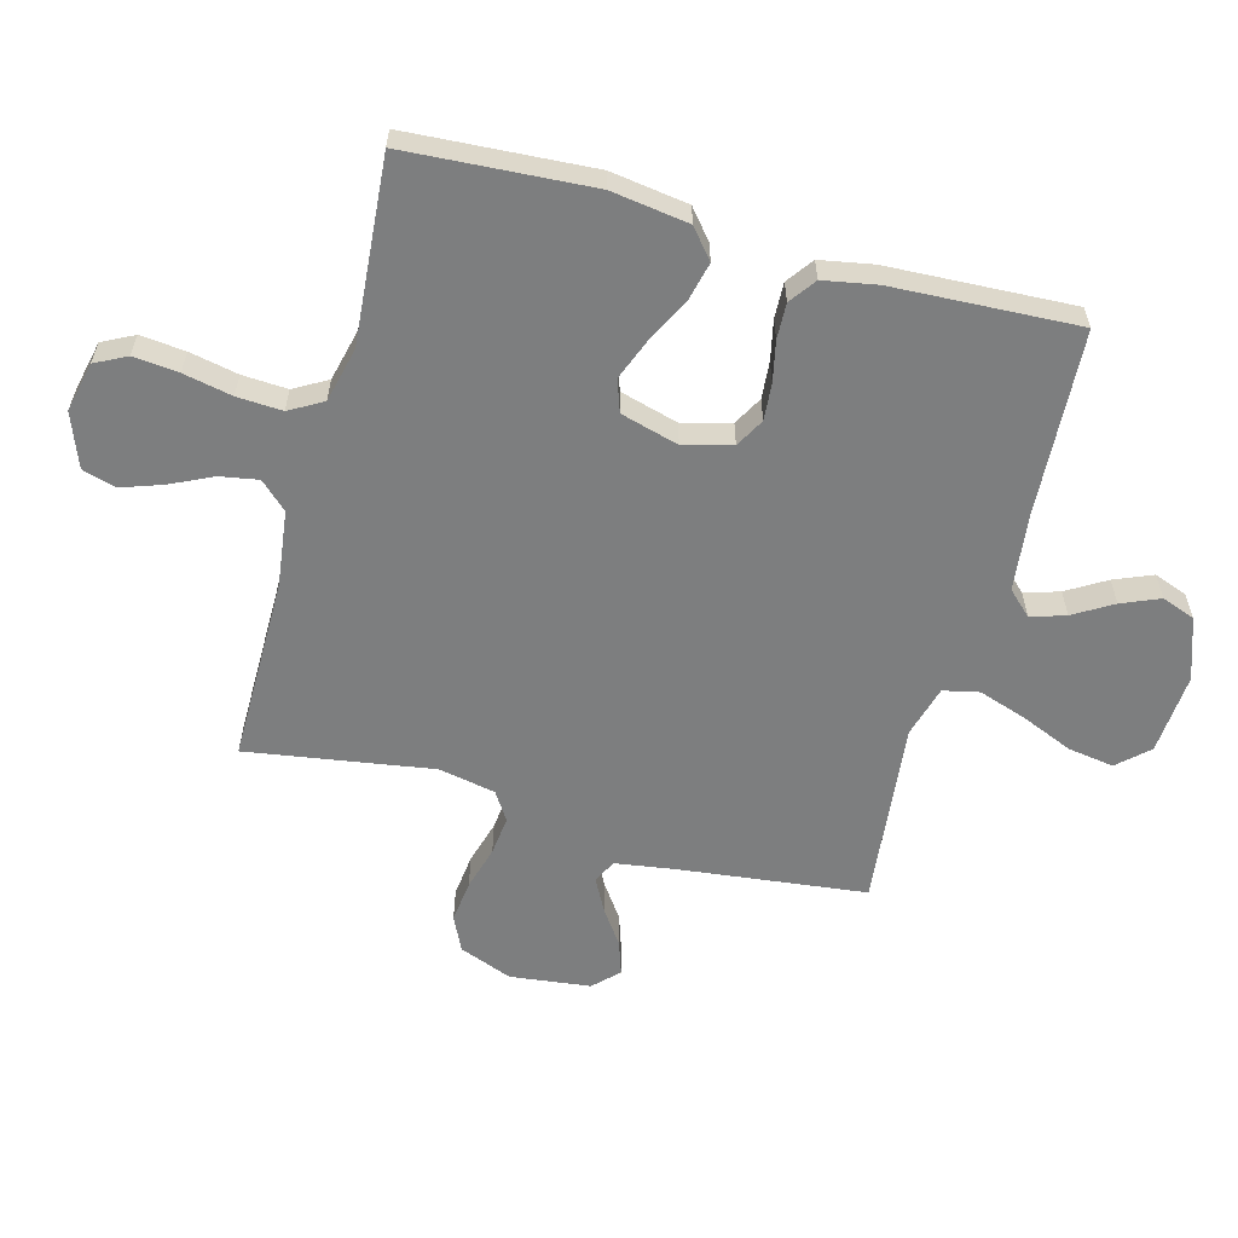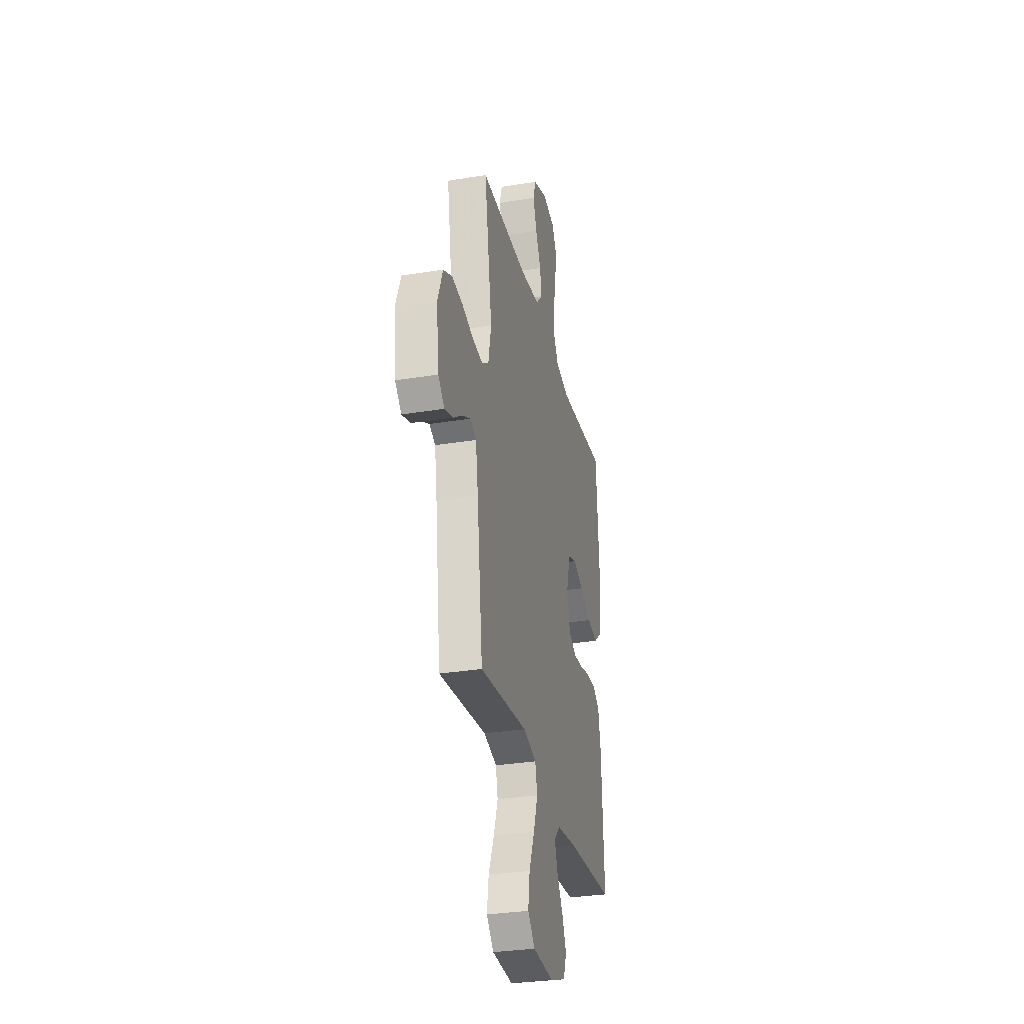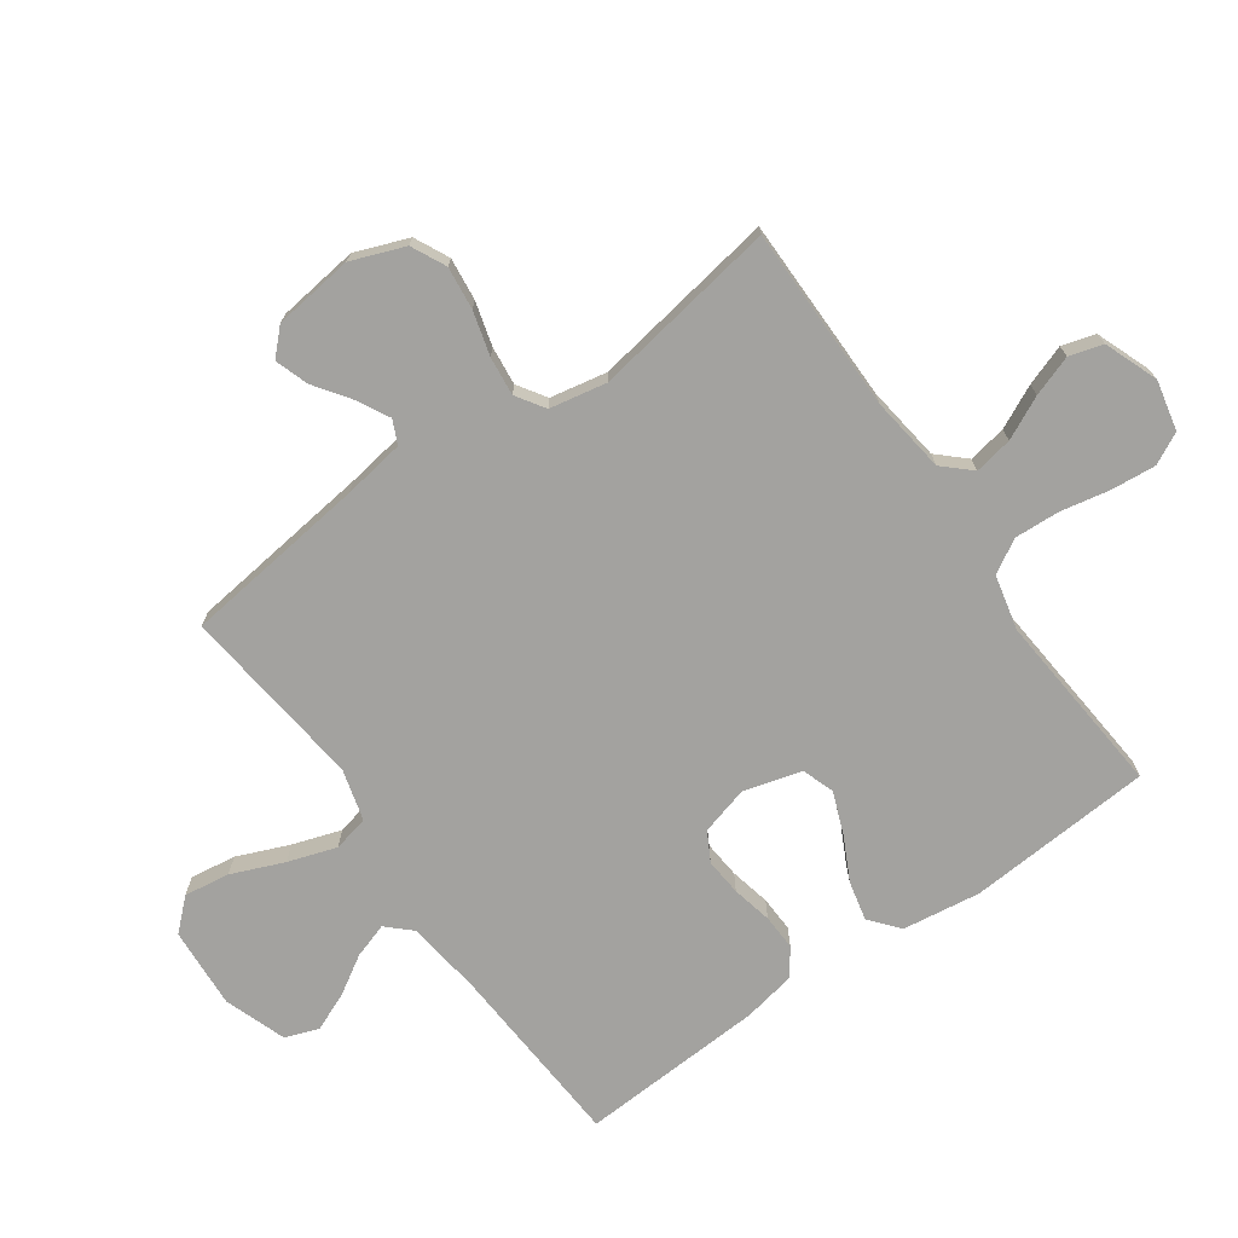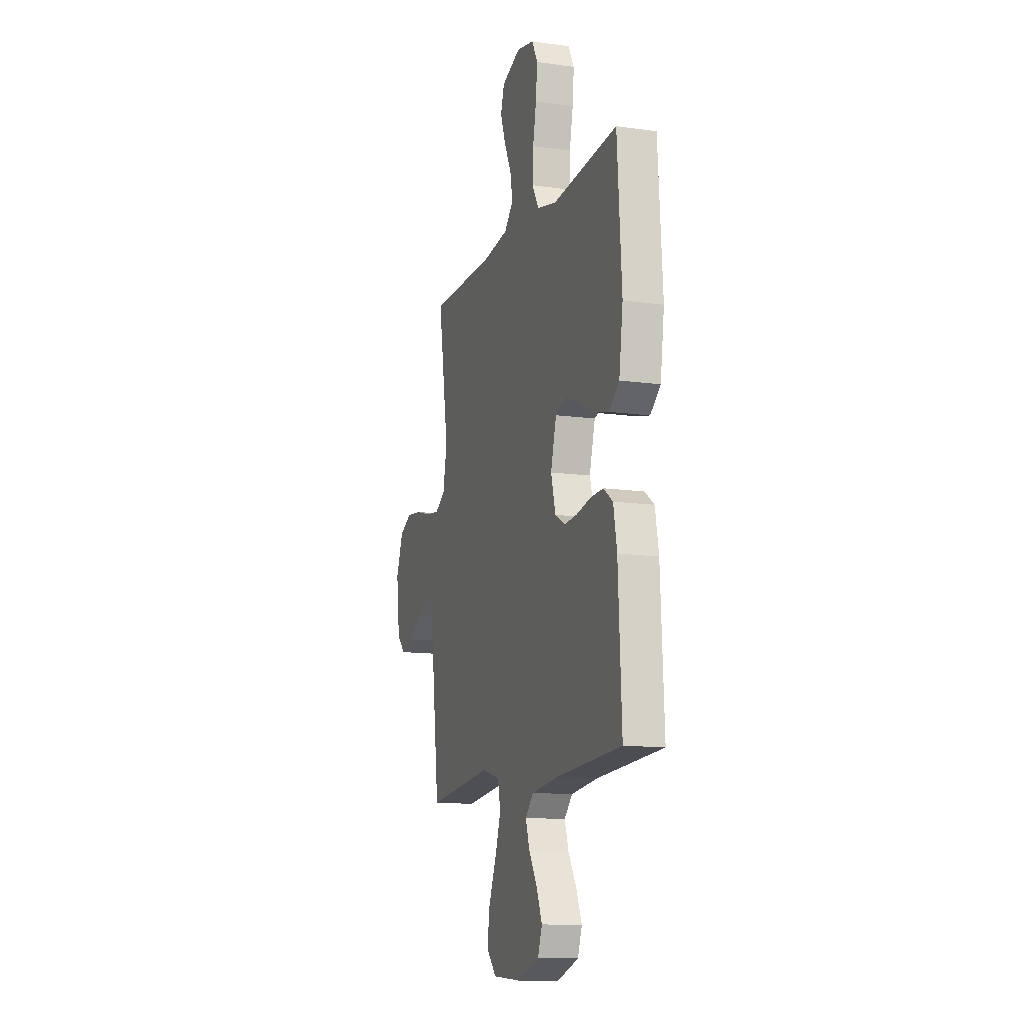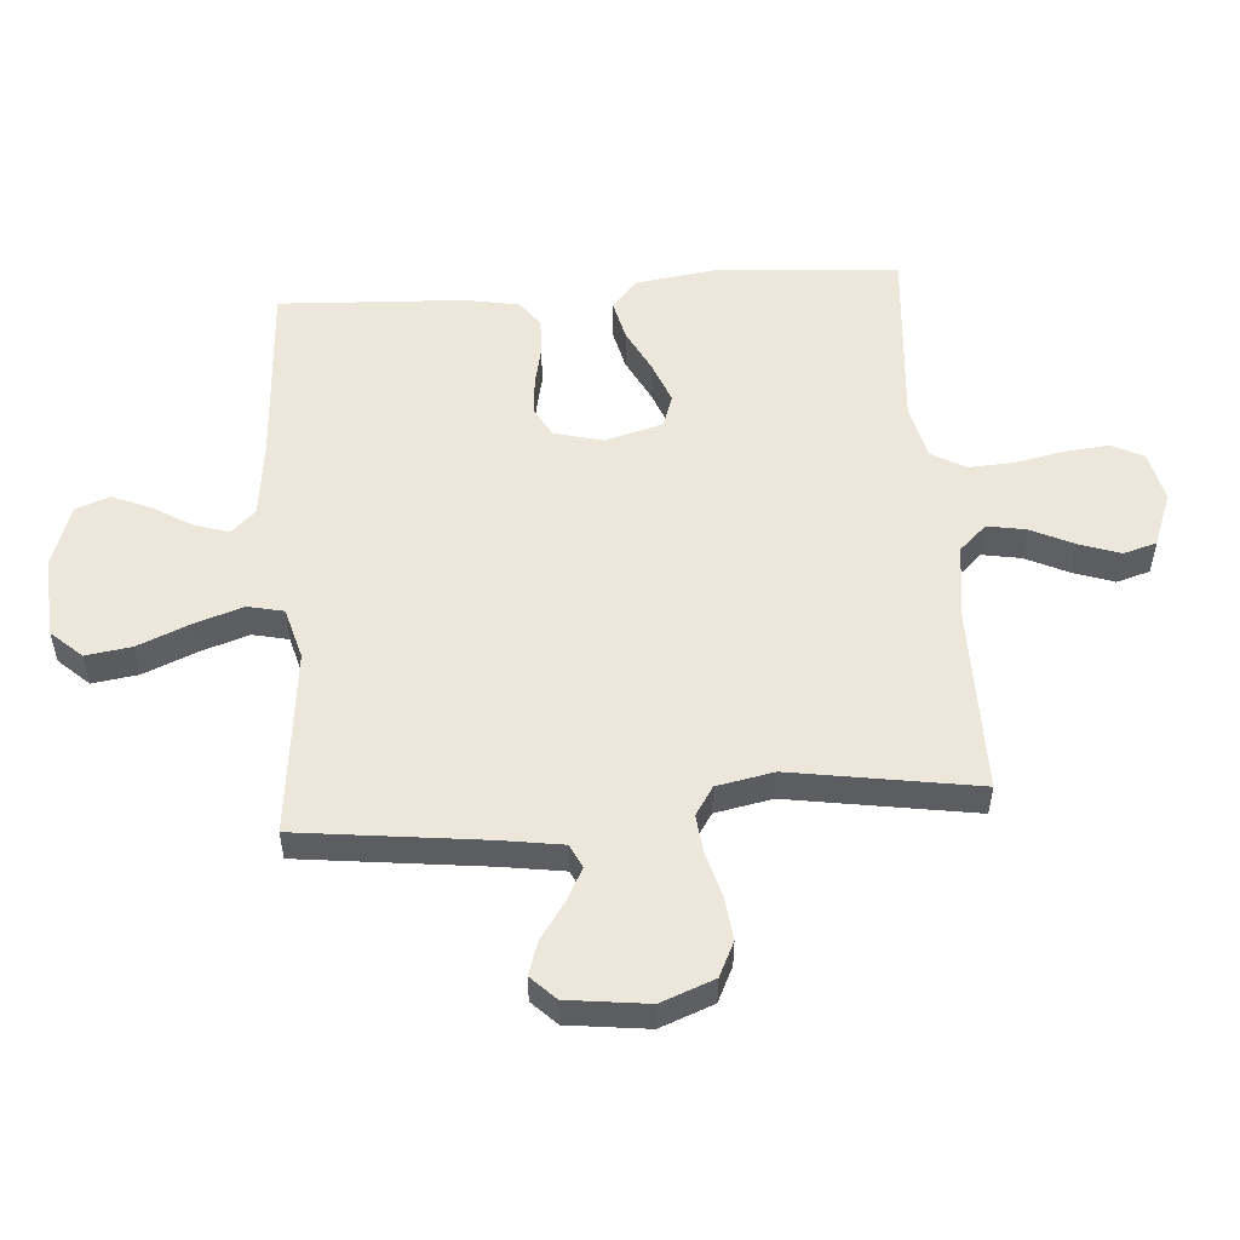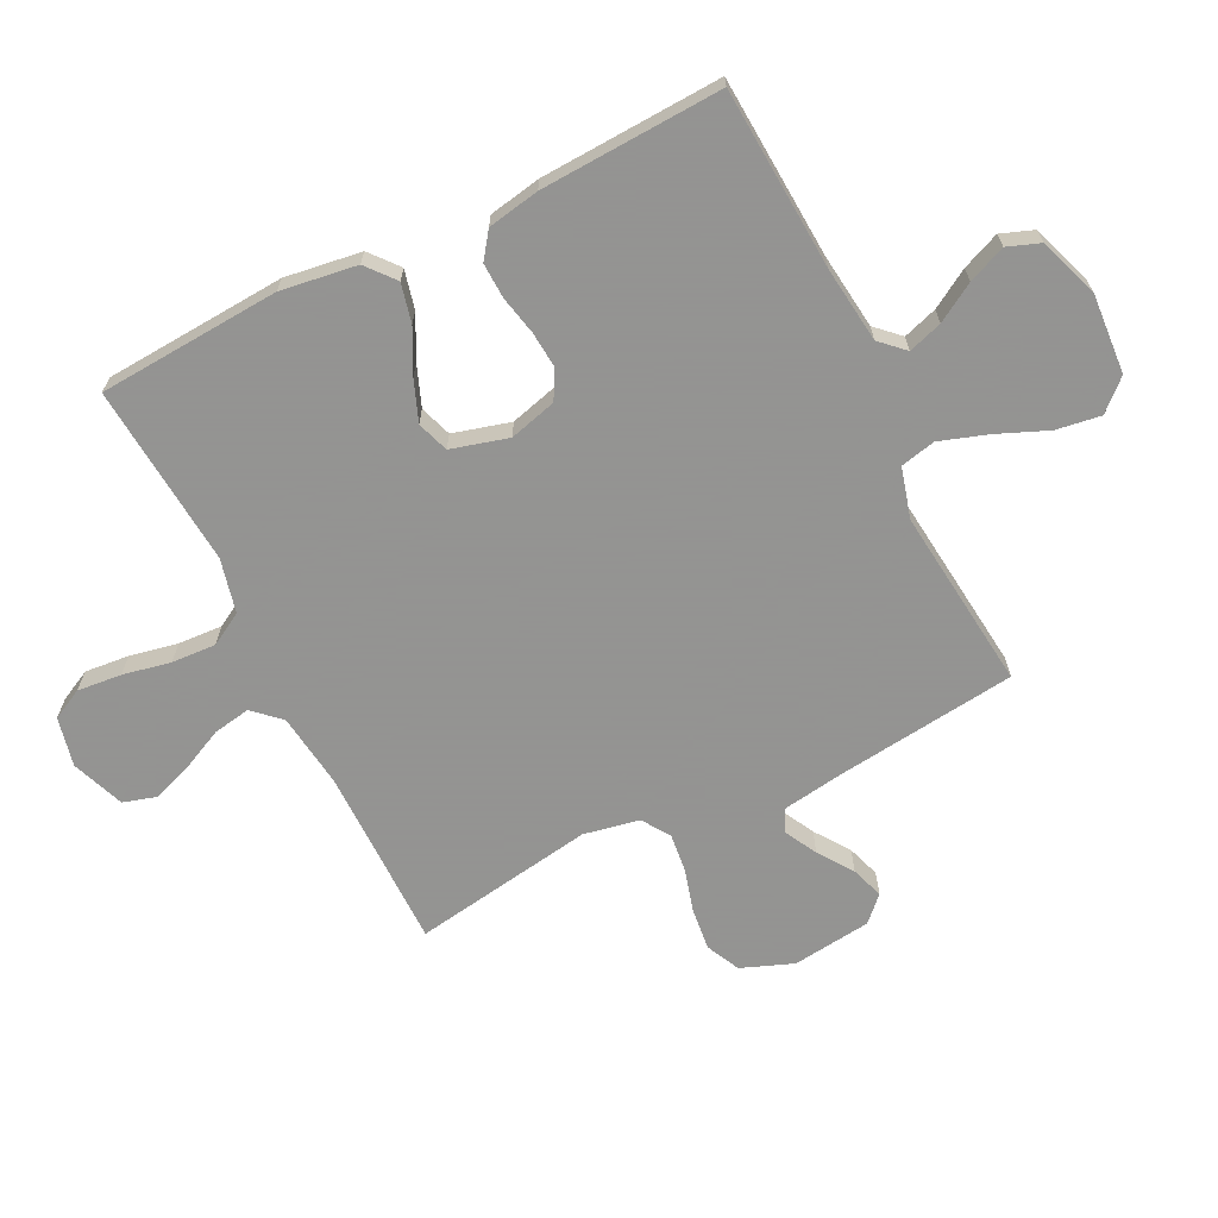
<metadata>
{"format":"obj","ext":"obj","renderer":"f3d","projection":"perspective","resolution":1024,"background":"white","views":[{"elev":-59.3,"azim":74.7,"up":"+Y"},{"elev":-30.8,"azim":-76.7,"up":"+Z"},{"elev":-72.4,"azim":-54.6,"up":"+Y"},{"elev":-12.5,"azim":71.8,"up":"+Z"},{"elev":53.4,"azim":-94.3,"up":"+Y"},{"elev":-66.9,"azim":116.4,"up":"+Y"}]}
</metadata>
<code>
v 0.5 0.07 -0.5
v 0.2 0.07 -0.518
v 0.075 0.07 -0.533
v 0.038 0.07 -0.572
v 0.056 0.07 -0.628
v 0.094 0.07 -0.691
v 0.12 0.07 -0.753
v 0.1 0.07 -0.807
v 0 0.07 -0.842
v -0.131 0.07 -0.833
v -0.176 0.07 -0.784
v -0.165 0.07 -0.71
v -0.13 0.07 -0.626
v -0.104 0.07 -0.548
v -0.117 0.07 -0.49
v -0.2 0.07 -0.467
v -0.5 0.07 -0.5
v -0.536 0.07 -0.2
v -0.551 0.07 -0.101
v -0.589 0.07 -0.083
v -0.642 0.07 -0.111
v -0.699 0.07 -0.151
v -0.753 0.07 -0.169
v -0.792 0.07 -0.13
v -0.808 0.07 0
v -0.775 0.07 0.086
v -0.719 0.07 0.113
v -0.65 0.07 0.105
v -0.579 0.07 0.085
v -0.516 0.07 0.078
v -0.47 0.07 0.108
v -0.452 0.07 0.2
v -0.5 0.07 0.5
v -0.2 0.07 0.5
v -0.077 0.07 0.516
v -0.036 0.07 0.56
v -0.047 0.07 0.622
v -0.08 0.07 0.691
v -0.103 0.07 0.757
v -0.087 0.07 0.811
v 0 0.07 0.844
v 0.081 0.07 0.826
v 0.107 0.07 0.775
v 0.1 0.07 0.702
v 0.084 0.07 0.623
v 0.08 0.07 0.55
v 0.111 0.07 0.496
v 0.2 0.07 0.475
v 0.5 0.07 0.5
v 0.52 0.07 0.2
v 0.502 0.07 0.074
v 0.455 0.07 0.035
v 0.391 0.07 0.05
v 0.32 0.07 0.086
v 0.253 0.07 0.112
v 0.201 0.07 0.094
v 0.175 0.07 0
v 0.196 0.07 -0.078
v 0.243 0.07 -0.104
v 0.303 0.07 -0.099
v 0.368 0.07 -0.085
v 0.426 0.07 -0.083
v 0.469 0.07 -0.114
v 0.485 0.07 -0.2
v 0.5 0 -0.5
v 0.2 0 -0.518
v 0.075 0 -0.533
v 0.038 0 -0.572
v 0.056 0 -0.628
v 0.094 0 -0.691
v 0.12 0 -0.753
v 0.1 0 -0.807
v 0 0 -0.842
v -0.131 0 -0.833
v -0.176 0 -0.784
v -0.165 0 -0.71
v -0.13 0 -0.626
v -0.104 0 -0.548
v -0.117 0 -0.49
v -0.2 0 -0.467
v -0.5 0 -0.5
v -0.536 0 -0.2
v -0.551 0 -0.101
v -0.589 0 -0.083
v -0.642 0 -0.111
v -0.699 0 -0.151
v -0.753 0 -0.169
v -0.792 0 -0.13
v -0.808 0 0
v -0.775 0 0.086
v -0.719 0 0.113
v -0.65 0 0.105
v -0.579 0 0.085
v -0.516 0 0.078
v -0.47 0 0.108
v -0.452 0 0.2
v -0.5 0 0.5
v -0.2 0 0.5
v -0.077 0 0.516
v -0.036 0 0.56
v -0.047 0 0.622
v -0.08 0 0.691
v -0.103 0 0.757
v -0.087 0 0.811
v 0 0 0.844
v 0.081 0 0.826
v 0.107 0 0.775
v 0.1 0 0.702
v 0.084 0 0.623
v 0.08 0 0.55
v 0.111 0 0.496
v 0.2 0 0.475
v 0.5 0 0.5
v 0.52 0 0.2
v 0.502 0 0.074
v 0.455 0 0.035
v 0.391 0 0.05
v 0.32 0 0.086
v 0.253 0 0.112
v 0.201 0 0.094
v 0.175 0 0
v 0.196 0 -0.078
v 0.243 0 -0.104
v 0.303 0 -0.099
v 0.368 0 -0.085
v 0.426 0 -0.083
v 0.469 0 -0.114
v 0.485 0 -0.2
f 64 1 2
f 63 64 2
f 62 63 2
f 61 62 2
f 60 61 2
f 59 60 2 3
f 58 59 3 4
f 57 58 4
f 52 53 54
f 51 52 54
f 50 51 54
f 49 50 54
f 48 49 54
f 47 48 54 55
f 46 47 55 56
f 43 44 45
f 42 43 45
f 41 42 45
f 40 41 45
f 39 40 45
f 38 39 45
f 37 38 45
f 36 37 45 46
f 46 56 57
f 36 46 57
f 35 36 57
f 32 33 34
f 35 57 4
f 34 35 4
f 32 34 4
f 31 32 4
f 27 28 29
f 26 27 29
f 25 26 29
f 24 25 29
f 23 24 29
f 22 23 29
f 21 22 29
f 20 21 29 30
f 16 17 18
f 15 16 18 19
f 11 12 13
f 10 11 13
f 9 10 13
f 8 9 13
f 7 8 13
f 6 7 13
f 5 6 13
f 5 13 14
f 4 5 14 15
f 19 20 30 31
f 4 15 19 31
f 66 65 128
f 66 128 127
f 66 127 126
f 66 126 125
f 66 125 124
f 67 66 124 123
f 68 67 123 122
f 68 122 121
f 118 117 116
f 118 116 115
f 118 115 114
f 118 114 113
f 118 113 112
f 119 118 112 111
f 120 119 111 110
f 109 108 107
f 109 107 106
f 109 106 105
f 109 105 104
f 109 104 103
f 109 103 102
f 109 102 101
f 110 109 101 100
f 121 120 110
f 121 110 100
f 121 100 99
f 98 97 96
f 68 121 99
f 68 99 98
f 68 98 96
f 68 96 95
f 93 92 91
f 93 91 90
f 93 90 89
f 93 89 88
f 93 88 87
f 93 87 86
f 93 86 85
f 94 93 85 84
f 82 81 80
f 83 82 80 79
f 77 76 75
f 77 75 74
f 77 74 73
f 77 73 72
f 77 72 71
f 77 71 70
f 77 70 69
f 78 77 69
f 79 78 69 68
f 95 94 84 83
f 95 83 79 68
f 1 65 66 2
f 2 66 67 3
f 3 67 68 4
f 4 68 69 5
f 5 69 70 6
f 6 70 71 7
f 7 71 72 8
f 8 72 73 9
f 9 73 74 10
f 10 74 75 11
f 11 75 76 12
f 12 76 77 13
f 13 77 78 14
f 14 78 79 15
f 15 79 80 16
f 16 80 81 17
f 17 81 82 18
f 18 82 83 19
f 19 83 84 20
f 20 84 85 21
f 21 85 86 22
f 22 86 87 23
f 23 87 88 24
f 24 88 89 25
f 25 89 90 26
f 26 90 91 27
f 27 91 92 28
f 28 92 93 29
f 29 93 94 30
f 30 94 95 31
f 31 95 96 32
f 32 96 97 33
f 33 97 98 34
f 34 98 99 35
f 35 99 100 36
f 36 100 101 37
f 37 101 102 38
f 38 102 103 39
f 39 103 104 40
f 40 104 105 41
f 41 105 106 42
f 42 106 107 43
f 43 107 108 44
f 44 108 109 45
f 45 109 110 46
f 46 110 111 47
f 47 111 112 48
f 48 112 113 49
f 49 113 114 50
f 50 114 115 51
f 51 115 116 52
f 52 116 117 53
f 53 117 118 54
f 54 118 119 55
f 55 119 120 56
f 56 120 121 57
f 57 121 122 58
f 58 122 123 59
f 59 123 124 60
f 60 124 125 61
f 61 125 126 62
f 62 126 127 63
f 63 127 128 64
f 64 128 65 1

</code>
